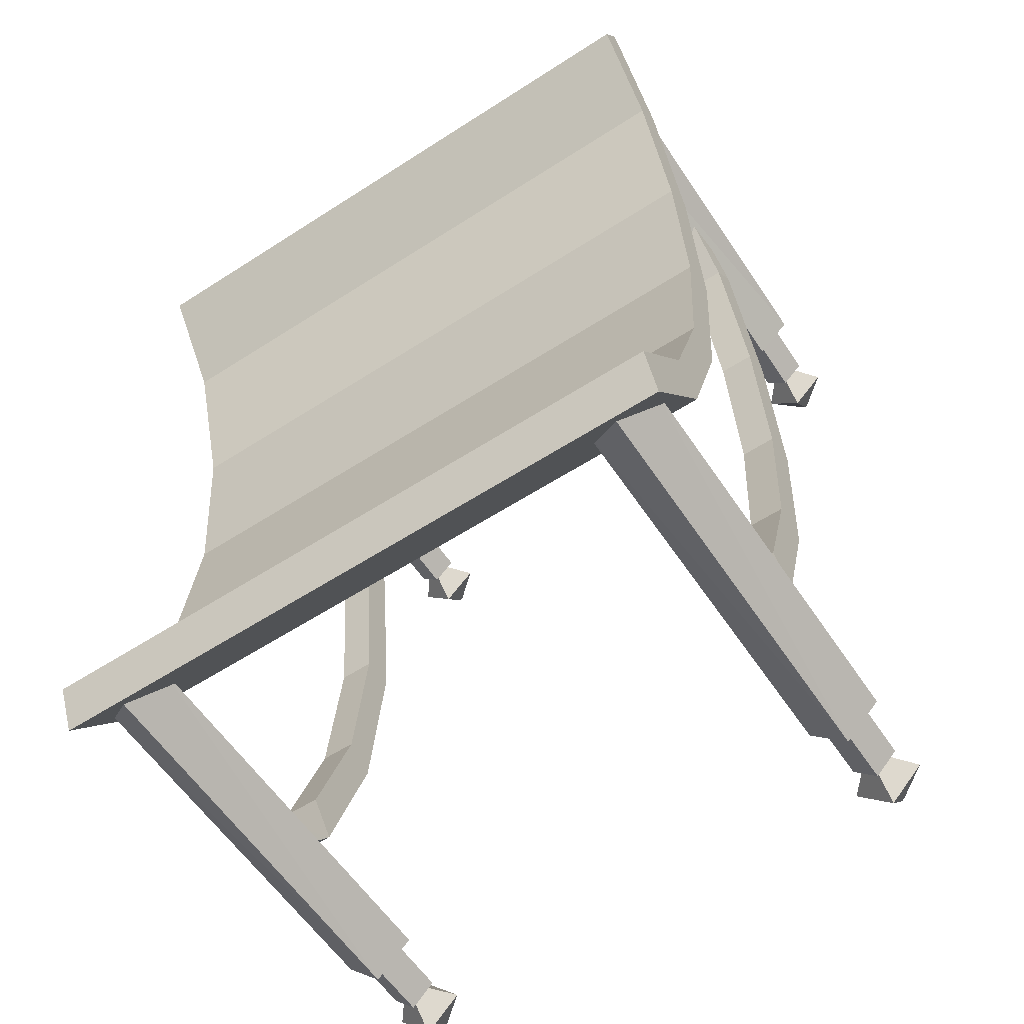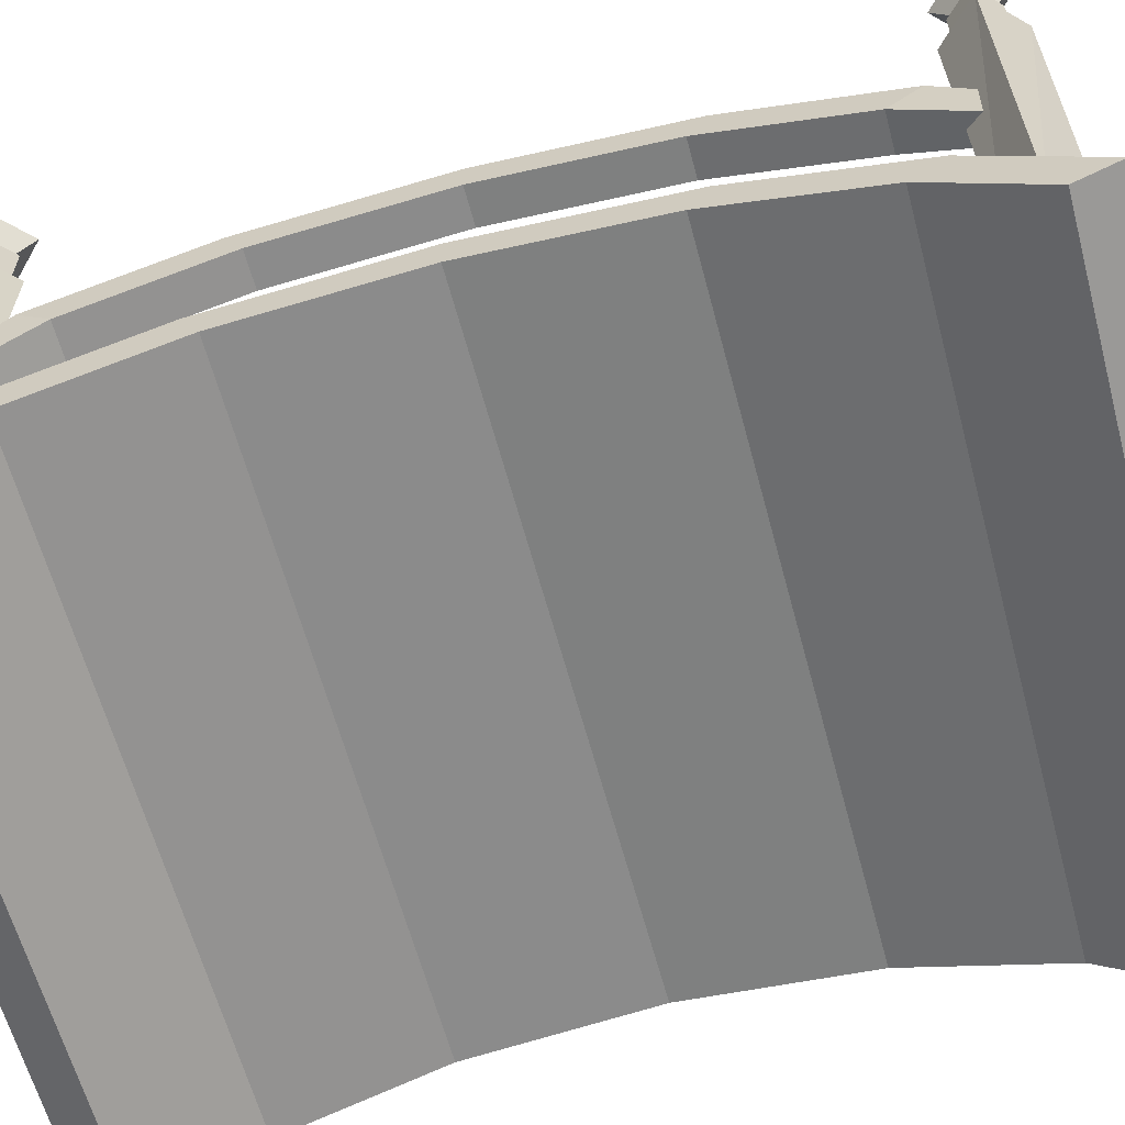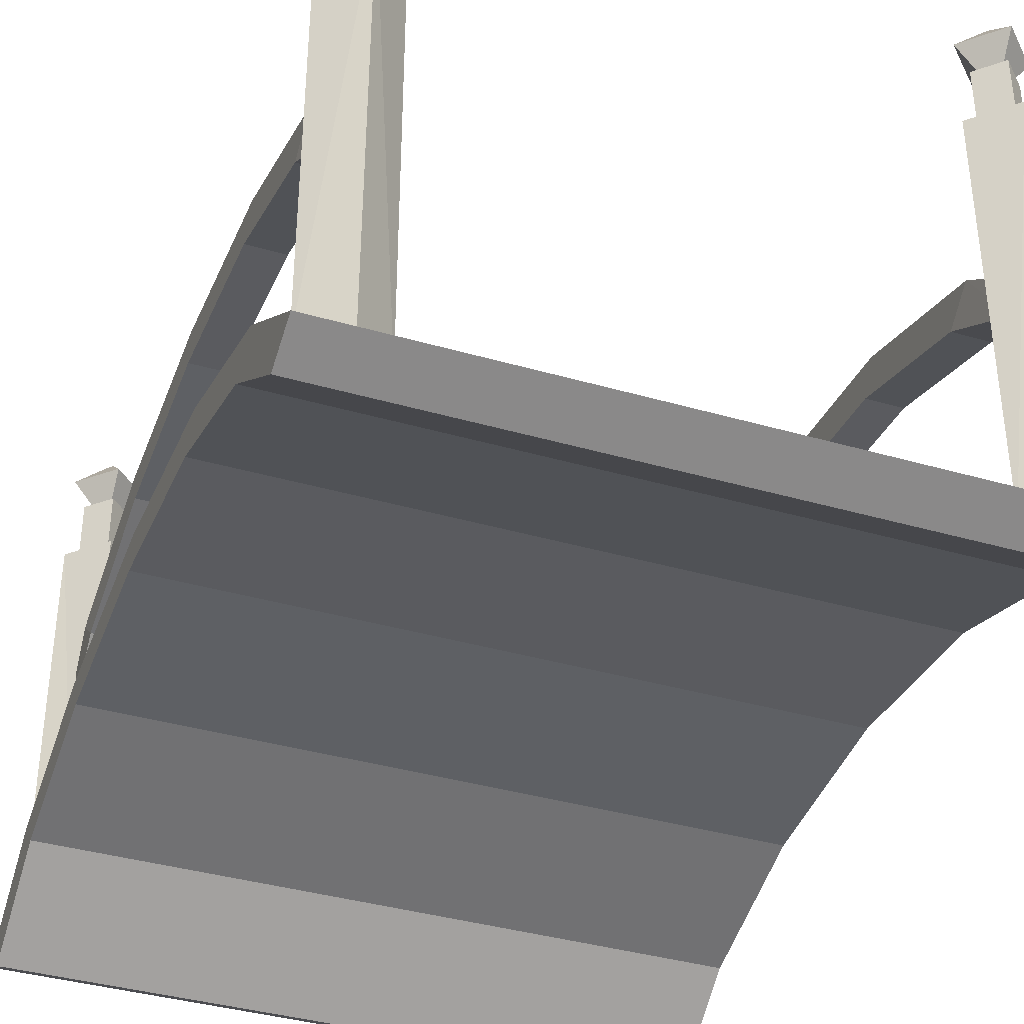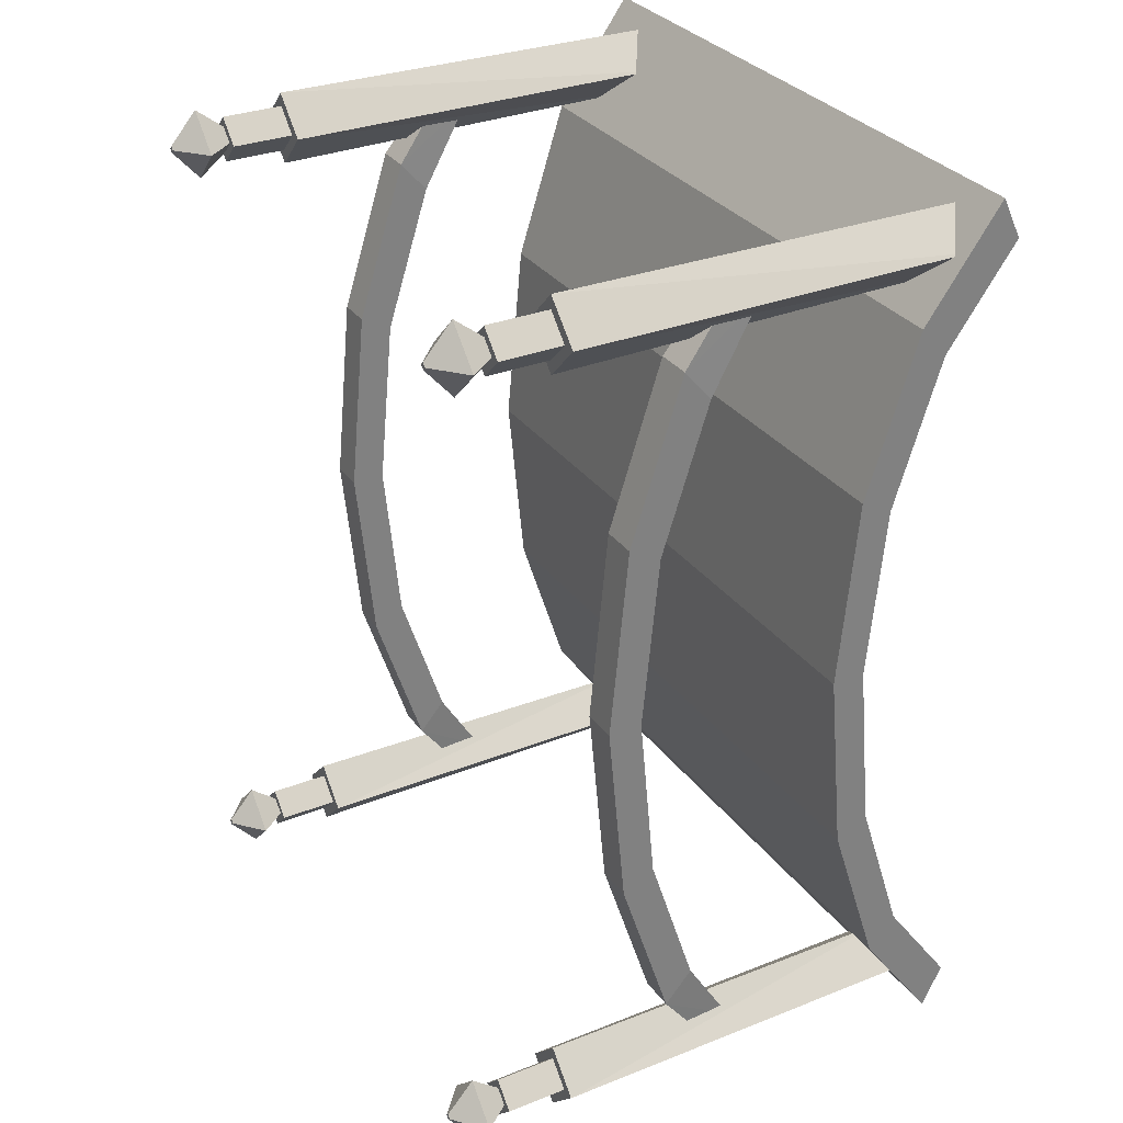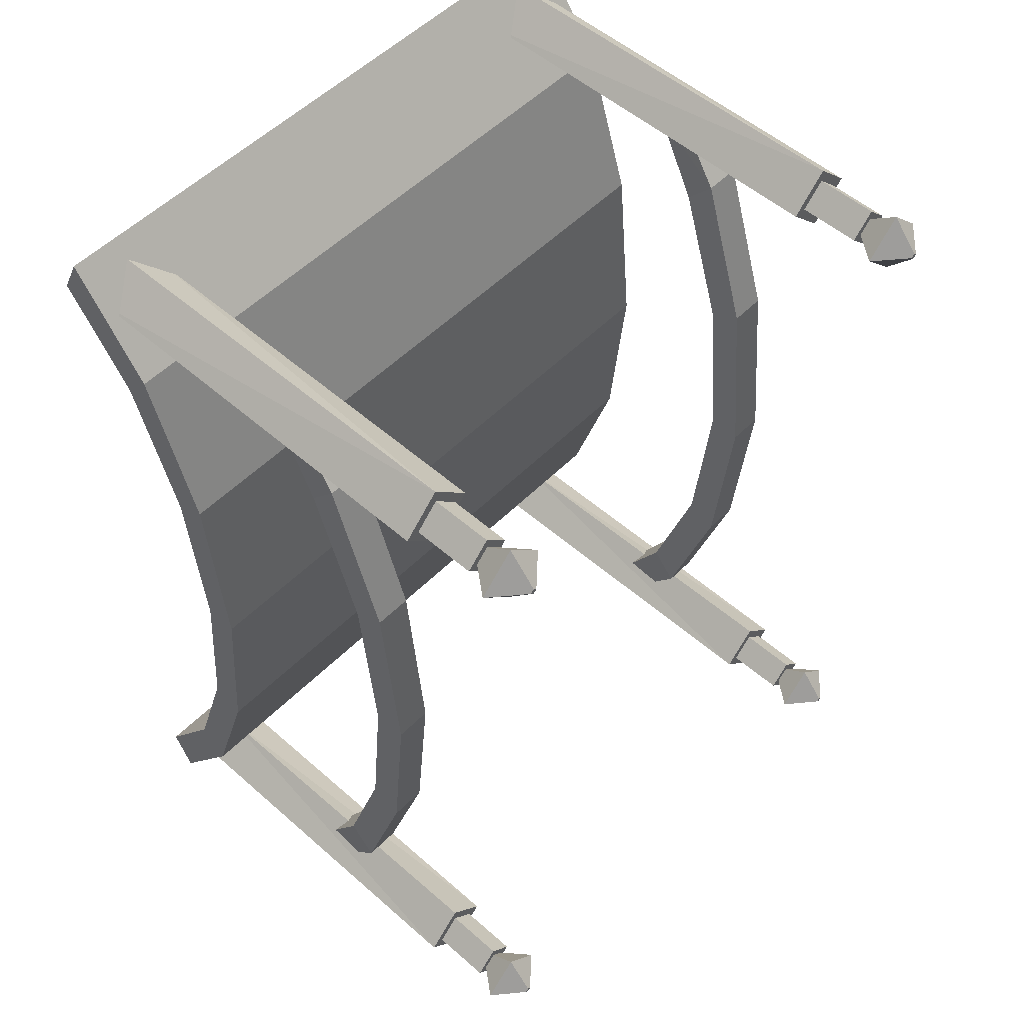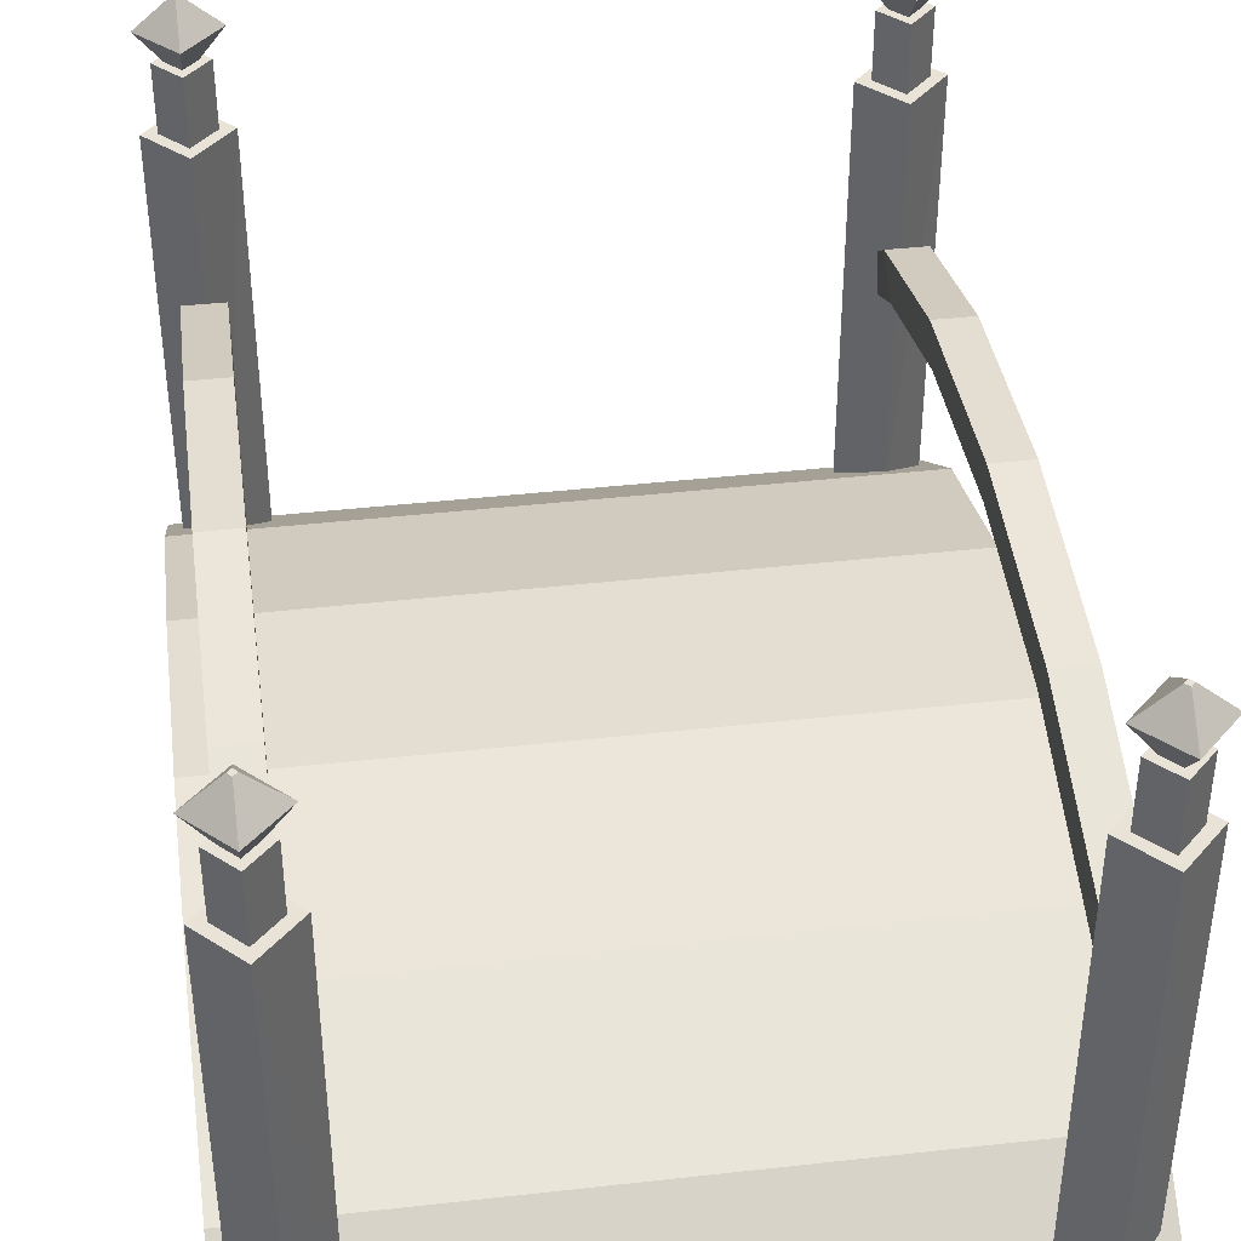
<metadata>
{"format":"obj","ext":"obj","renderer":"f3d","projection":"perspective","resolution":1024,"background":"white","views":[{"elev":-59.0,"azim":33.6,"up":"+Z"},{"elev":-62.1,"azim":105.0,"up":"+Y"},{"elev":-38.1,"azim":159.7,"up":"+Y"},{"elev":31.0,"azim":-119.5,"up":"+Z"},{"elev":53.2,"azim":133.2,"up":"+Z"},{"elev":41.8,"azim":-7.7,"up":"+Y"}]}
</metadata>
<code>
o Bridge1_Cylinder.021
v -1.552 -1.047 -0
v 1.552 -1.047 0
v -1.552 -1.127 -0.8337
v 1.552 -1.127 -0.8337
v -1.552 -1.354 -1.54
v 1.552 -1.354 -1.54
v -1.552 -1.695 -2.013
v 1.552 -1.695 -2.013
v 1.552 -1.596 2.214
v -1.552 -1.596 2.214
v 1.552 -1.596 -2.214
v -1.552 -1.596 -2.214
v 1.552 -1.221 -1.695
v -1.552 -1.221 -1.695
v 1.552 -0.9711 -0.9171
v -1.552 -0.9711 -0.9171
v 1.552 -0.8832 0
v -1.552 -0.8832 -0
v -1.552 -1.695 2.013
v 1.552 -1.695 2.013
v -1.552 -1.354 1.54
v 1.552 -1.354 1.54
v -1.552 -1.127 0.8337
v 1.552 -1.127 0.8337
v -1.552 -1.221 1.695
v 1.552 -1.221 1.695
v -1.552 -0.9711 0.9171
v 1.552 -0.9711 0.9171
v 1.374 -0.39 2.039
v 1.25 -0.39 2.039
v 1.25 -0.5038 1.935
v 1.374 -0.5038 1.935
v 1.224 -0.2627 1.54
v 1.399 -0.2627 1.54
v 1.224 -0.03527 0.8337
v 1.399 -0.03527 0.8337
v 1.224 -0.1296 1.695
v 1.399 -0.1296 1.695
v 1.224 0.1206 0.9171
v 1.399 0.1206 0.9171
v 1.224 0.0446 -0
v 1.399 0.0446 -0
v 1.374 -0.39 -2.039
v 1.25 -0.39 -2.039
v 1.399 0.2085 -0
v 1.224 0.2085 -0
v 1.25 -0.5038 -1.935
v 1.374 -0.5038 -1.935
v 1.224 -0.2627 -1.54
v 1.399 -0.2627 -1.54
v 1.224 -0.03527 -0.8337
v 1.399 -0.03527 -0.8337
v 1.224 -0.1296 -1.695
v 1.399 -0.1296 -1.695
v 1.224 0.1206 -0.9171
v 1.399 0.1206 -0.9171
v -1.374 -0.39 2.039
v -1.25 -0.39 2.039
v -1.25 -0.5038 1.935
v -1.374 -0.5038 1.935
v -1.224 -0.2627 1.54
v -1.399 -0.2627 1.54
v -1.224 -0.03527 0.8337
v -1.399 -0.03527 0.8337
v -1.224 -0.1296 1.695
v -1.399 -0.1296 1.695
v -1.224 0.1206 0.9171
v -1.399 0.1206 0.9171
v -1.224 0.0446 -0
v -1.399 0.0446 -0
v -1.374 -0.39 -2.039
v -1.25 -0.39 -2.039
v -1.399 0.2085 -0
v -1.224 0.2085 -0
v -1.25 -0.5038 -1.935
v -1.374 -0.5038 -1.935
v -1.224 -0.2627 -1.54
v -1.399 -0.2627 -1.54
v -1.224 -0.03527 -0.8337
v -1.399 -0.03527 -0.8337
v -1.224 -0.1296 -1.695
v -1.399 -0.1296 -1.695
v -1.224 0.1206 -0.9171
v -1.399 0.1206 -0.9171
v 1.31 -1.581 2.122
v 1.31 0.4468 2.073
v 1.133 -1.505 1.962
v 1.199 0.4468 1.962
v 1.486 -1.505 1.962
v 1.42 0.4468 1.962
v 1.31 -1.429 1.803
v 1.31 0.4468 1.852
v 1.31 0.4468 2.139
v 1.133 0.4468 1.962
v 1.31 0.4468 1.786
v 1.486 0.4468 1.962
v 1.31 0.7447 2.024
v 1.248 0.7447 1.962
v 1.31 0.7447 1.901
v 1.371 0.7447 1.962
v 1.31 0.7447 2.073
v 1.199 0.7447 1.962
v 1.31 0.7447 1.852
v 1.42 0.7447 1.962
v 1.31 0.8798 2.131
v 1.141 0.8798 1.962
v 1.31 0.8798 1.794
v 1.478 0.8798 1.962
v 1.31 1.012 1.979
v 1.293 1.012 1.962
v 1.31 1.012 1.946
v 1.326 1.012 1.962
v 1.31 -1.581 -2.122
v 1.31 0.4468 -2.073
v 1.133 -1.505 -1.962
v 1.199 0.4468 -1.962
v 1.486 -1.505 -1.962
v 1.42 0.4468 -1.962
v 1.31 -1.429 -1.803
v 1.31 0.4468 -1.852
v 1.31 0.4468 -2.139
v 1.133 0.4468 -1.962
v 1.31 0.4468 -1.786
v 1.486 0.4468 -1.962
v 1.31 0.7447 -2.024
v 1.248 0.7447 -1.962
v 1.31 0.7447 -1.901
v 1.371 0.7447 -1.962
v 1.31 0.7447 -2.073
v 1.199 0.7447 -1.962
v 1.31 0.7447 -1.852
v 1.42 0.7447 -1.962
v 1.31 0.8798 -2.131
v 1.141 0.8798 -1.962
v 1.31 0.8798 -1.794
v 1.478 0.8798 -1.962
v 1.31 1.012 -1.979
v 1.293 1.012 -1.962
v 1.31 1.012 -1.946
v 1.326 1.012 -1.962
v -1.31 -1.581 2.122
v -1.31 0.4468 2.073
v -1.133 -1.505 1.962
v -1.199 0.4468 1.962
v -1.486 -1.505 1.962
v -1.42 0.4468 1.962
v -1.31 -1.429 1.803
v -1.31 0.4468 1.852
v -1.31 0.4468 2.139
v -1.133 0.4468 1.962
v -1.31 0.4468 1.786
v -1.486 0.4468 1.962
v -1.31 0.7447 2.024
v -1.248 0.7447 1.962
v -1.31 0.7447 1.901
v -1.371 0.7447 1.962
v -1.31 0.7447 2.073
v -1.199 0.7447 1.962
v -1.31 0.7447 1.852
v -1.42 0.7447 1.962
v -1.31 0.8798 2.131
v -1.141 0.8798 1.962
v -1.31 0.8798 1.794
v -1.478 0.8798 1.962
v -1.31 1.012 1.979
v -1.293 1.012 1.962
v -1.31 1.012 1.946
v -1.326 1.012 1.962
v -1.31 -1.581 -2.122
v -1.31 0.4468 -2.073
v -1.133 -1.505 -1.962
v -1.199 0.4468 -1.962
v -1.486 -1.505 -1.962
v -1.42 0.4468 -1.962
v -1.31 -1.429 -1.803
v -1.31 0.4468 -1.852
v -1.31 0.4468 -2.139
v -1.133 0.4468 -1.962
v -1.31 0.4468 -1.786
v -1.486 0.4468 -1.962
v -1.31 0.7447 -2.024
v -1.248 0.7447 -1.962
v -1.31 0.7447 -1.901
v -1.371 0.7447 -1.962
v -1.31 0.7447 -2.073
v -1.199 0.7447 -1.962
v -1.31 0.7447 -1.852
v -1.42 0.7447 -1.962
v -1.31 0.8798 -2.131
v -1.141 0.8798 -1.962
v -1.31 0.8798 -1.794
v -1.478 0.8798 -1.962
v -1.31 1.012 -1.979
v -1.293 1.012 -1.962
v -1.31 1.012 -1.946
v -1.326 1.012 -1.962
f 3 2 1
f 5 4 3
f 7 6 5
f 8 13 6
f 27 17 18
f 10 26 25
f 13 12 14
f 15 14 16
f 17 16 18
f 19 9 10
f 21 20 19
f 26 27 25
f 23 22 21
f 1 24 23
f 4 17 2
f 23 18 1
f 24 17 28
f 19 25 21
f 20 26 9
f 5 16 14
f 6 15 4
f 21 27 23
f 22 28 26
f 7 14 12
f 3 18 16
f 12 8 7
f 40 46 39
f 29 37 30
f 31 29 30
f 31 34 32
f 38 39 37
f 35 34 33
f 41 36 35
f 35 46 41
f 36 45 40
f 31 37 33
f 32 38 29
f 33 39 35
f 34 40 38
f 46 56 55
f 44 54 43
f 43 47 44
f 48 49 47
f 55 54 53
f 50 51 49
f 52 41 51
f 46 51 41
f 52 45 42
f 53 47 49
f 48 54 50
f 55 49 51
f 50 56 52
f 67 73 68
f 65 57 58
f 57 59 58
f 59 62 61
f 65 68 66
f 62 63 61
f 64 69 63
f 74 63 69
f 64 73 70
f 65 59 61
f 60 66 62
f 67 61 63
f 62 68 64
f 84 74 83
f 71 81 72
f 72 76 71
f 77 76 75
f 82 83 81
f 79 78 77
f 69 80 79
f 79 74 69
f 80 73 84
f 75 81 77
f 76 82 71
f 77 83 79
f 78 84 82
f 93 87 85
f 94 91 87
f 91 96 89
f 89 93 85
f 91 85 87
f 92 104 90
f 88 93 86
f 92 94 88
f 90 95 92
f 90 93 96
f 99 108 100
f 86 102 88
f 90 101 86
f 88 103 92
f 97 102 101
f 98 103 102
f 100 103 99
f 100 101 104
f 108 109 105
f 98 105 106
f 97 108 105
f 98 107 99
f 110 112 111
f 107 110 111
f 107 112 108
f 105 110 106
f 115 121 113
f 119 122 115
f 119 124 123
f 117 121 124
f 113 119 115
f 118 131 120
f 114 122 116
f 122 120 116
f 120 124 118
f 124 114 118
f 136 127 128
f 130 114 116
f 129 118 114
f 131 116 120
f 129 126 125
f 126 131 127
f 131 128 127
f 132 125 128
f 137 136 133
f 126 133 125
f 125 136 128
f 135 126 127
f 140 138 139
f 135 138 134
f 136 139 135
f 138 133 134
f 143 149 141
f 147 150 143
f 147 152 151
f 145 149 152
f 141 147 143
f 160 148 146
f 142 150 144
f 150 148 144
f 148 152 146
f 152 142 146
f 164 155 156
f 158 142 144
f 157 146 142
f 159 144 148
f 153 158 154
f 158 155 154
f 155 160 156
f 156 157 153
f 165 164 161
f 154 161 153
f 153 164 156
f 163 154 155
f 168 166 167
f 163 166 162
f 168 163 164
f 166 161 162
f 177 171 169
f 178 175 171
f 175 180 173
f 173 177 169
f 171 173 169
f 176 188 174
f 172 177 170
f 176 178 172
f 174 179 176
f 170 180 174
f 183 192 184
f 172 185 186
f 170 188 185
f 172 187 176
f 181 186 185
f 182 187 186
f 183 188 187
f 184 185 188
f 192 193 189
f 182 189 190
f 181 192 189
f 182 191 183
f 194 196 195
f 191 194 195
f 192 195 196
f 189 194 190
f 3 4 2
f 5 6 4
f 7 8 6
f 8 11 13
f 27 28 17
f 10 9 26
f 13 11 12
f 15 13 14
f 17 15 16
f 19 20 9
f 21 22 20
f 26 28 27
f 23 24 22
f 1 2 24
f 4 15 17
f 23 27 18
f 24 2 17
f 19 10 25
f 20 22 26
f 5 3 16
f 6 13 15
f 21 25 27
f 22 24 28
f 7 5 14
f 3 1 18
f 12 11 8
f 40 45 46
f 29 38 37
f 31 32 29
f 31 33 34
f 38 40 39
f 35 36 34
f 41 42 36
f 35 39 46
f 36 42 45
f 31 30 37
f 32 34 38
f 33 37 39
f 34 36 40
f 46 45 56
f 44 53 54
f 43 48 47
f 48 50 49
f 55 56 54
f 50 52 51
f 52 42 41
f 46 55 51
f 52 56 45
f 53 44 47
f 48 43 54
f 55 53 49
f 50 54 56
f 67 74 73
f 65 66 57
f 57 60 59
f 59 60 62
f 65 67 68
f 62 64 63
f 64 70 69
f 74 67 63
f 64 68 73
f 65 58 59
f 60 57 66
f 67 65 61
f 62 66 68
f 84 73 74
f 71 82 81
f 72 75 76
f 77 78 76
f 82 84 83
f 79 80 78
f 69 70 80
f 79 83 74
f 80 70 73
f 75 72 81
f 76 78 82
f 77 81 83
f 78 80 84
f 93 94 87
f 94 95 91
f 91 95 96
f 89 96 93
f 91 89 85
f 92 103 104
f 88 94 93
f 92 95 94
f 90 96 95
f 90 86 93
f 99 107 108
f 86 101 102
f 90 104 101
f 88 102 103
f 97 98 102
f 98 99 103
f 100 104 103
f 100 97 101
f 108 112 109
f 98 97 105
f 97 100 108
f 98 106 107
f 110 109 112
f 107 106 110
f 107 111 112
f 105 109 110
f 115 122 121
f 119 123 122
f 119 117 124
f 117 113 121
f 113 117 119
f 118 132 131
f 114 121 122
f 122 123 120
f 120 123 124
f 124 121 114
f 136 135 127
f 130 129 114
f 129 132 118
f 131 130 116
f 129 130 126
f 126 130 131
f 131 132 128
f 132 129 125
f 137 140 136
f 126 134 133
f 125 133 136
f 135 134 126
f 140 137 138
f 135 139 138
f 136 140 139
f 138 137 133
f 143 150 149
f 147 151 150
f 147 145 152
f 145 141 149
f 141 145 147
f 160 159 148
f 142 149 150
f 150 151 148
f 148 151 152
f 152 149 142
f 164 163 155
f 158 157 142
f 157 160 146
f 159 158 144
f 153 157 158
f 158 159 155
f 155 159 160
f 156 160 157
f 165 168 164
f 154 162 161
f 153 161 164
f 163 162 154
f 168 165 166
f 163 167 166
f 168 167 163
f 166 165 161
f 177 178 171
f 178 179 175
f 175 179 180
f 173 180 177
f 171 175 173
f 176 187 188
f 172 178 177
f 176 179 178
f 174 180 179
f 170 177 180
f 183 191 192
f 172 170 185
f 170 174 188
f 172 186 187
f 181 182 186
f 182 183 187
f 183 184 188
f 184 181 185
f 192 196 193
f 182 181 189
f 181 184 192
f 182 190 191
f 194 193 196
f 191 190 194
f 192 191 195
f 189 193 194

</code>
